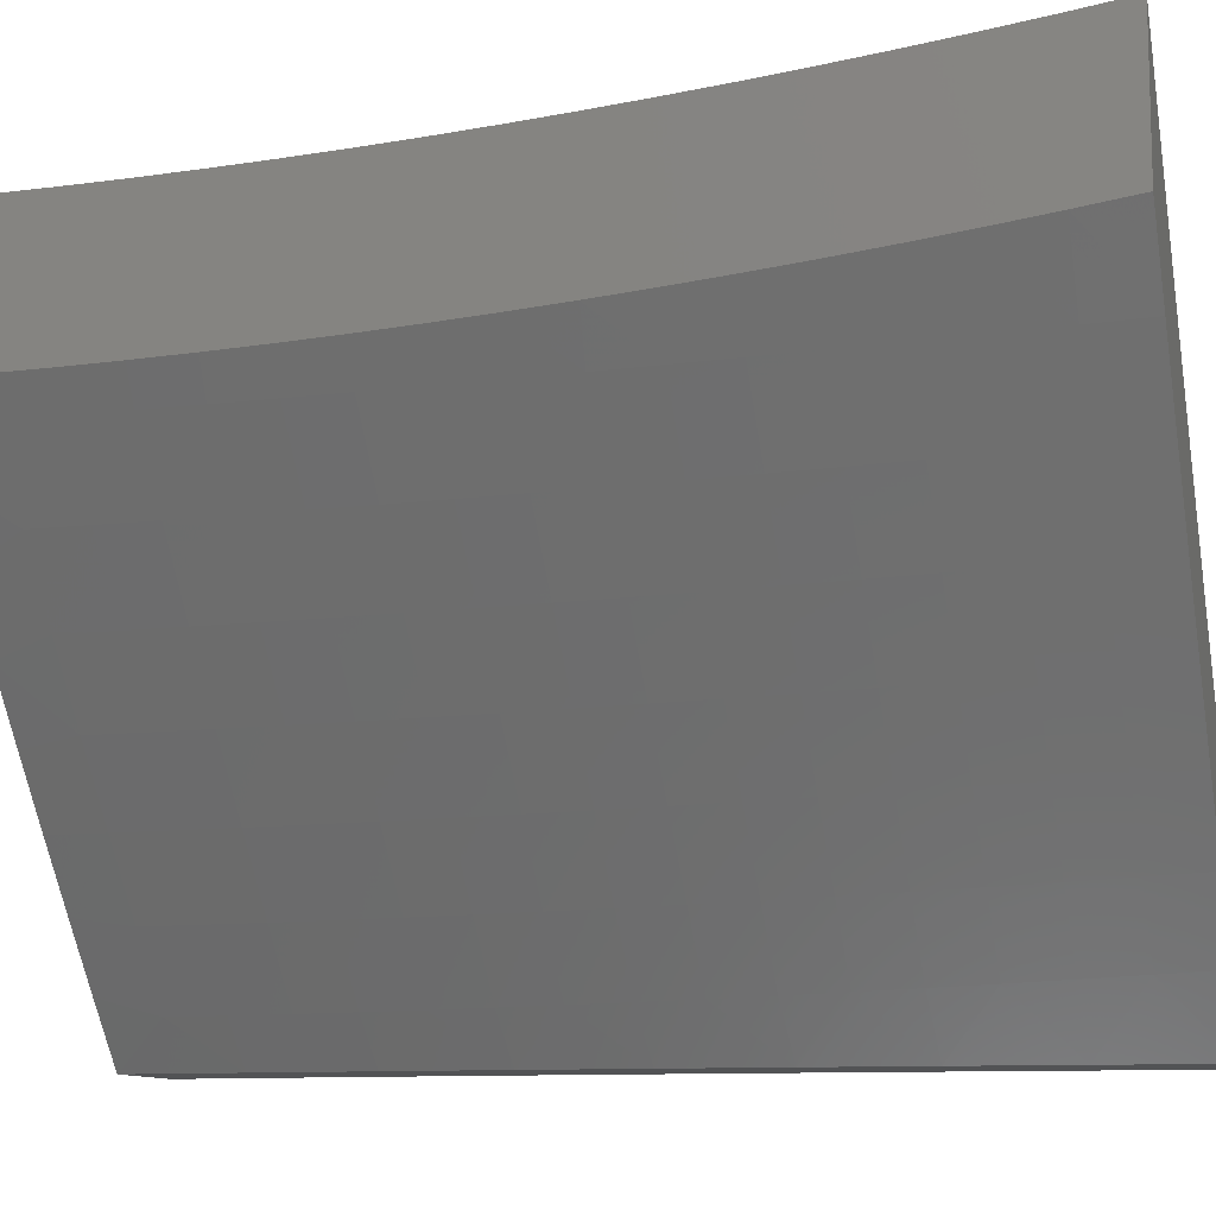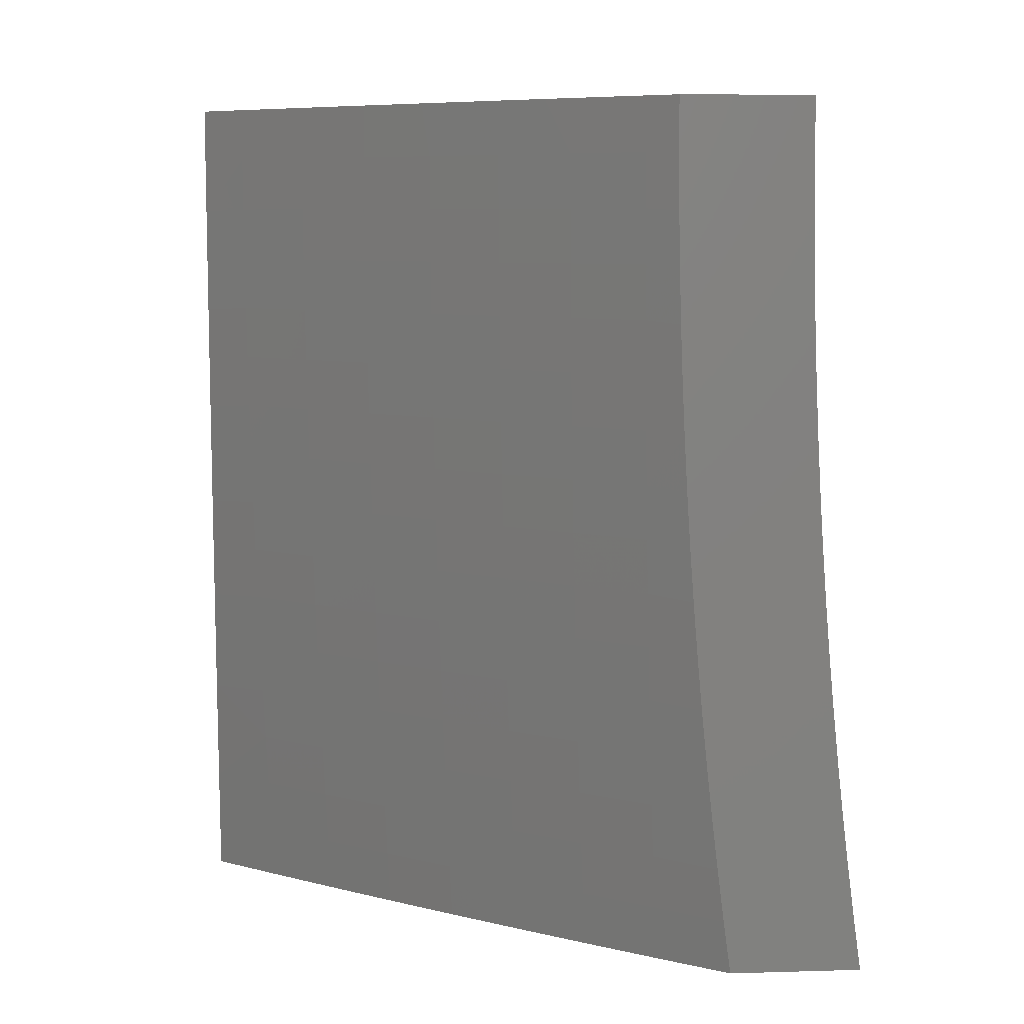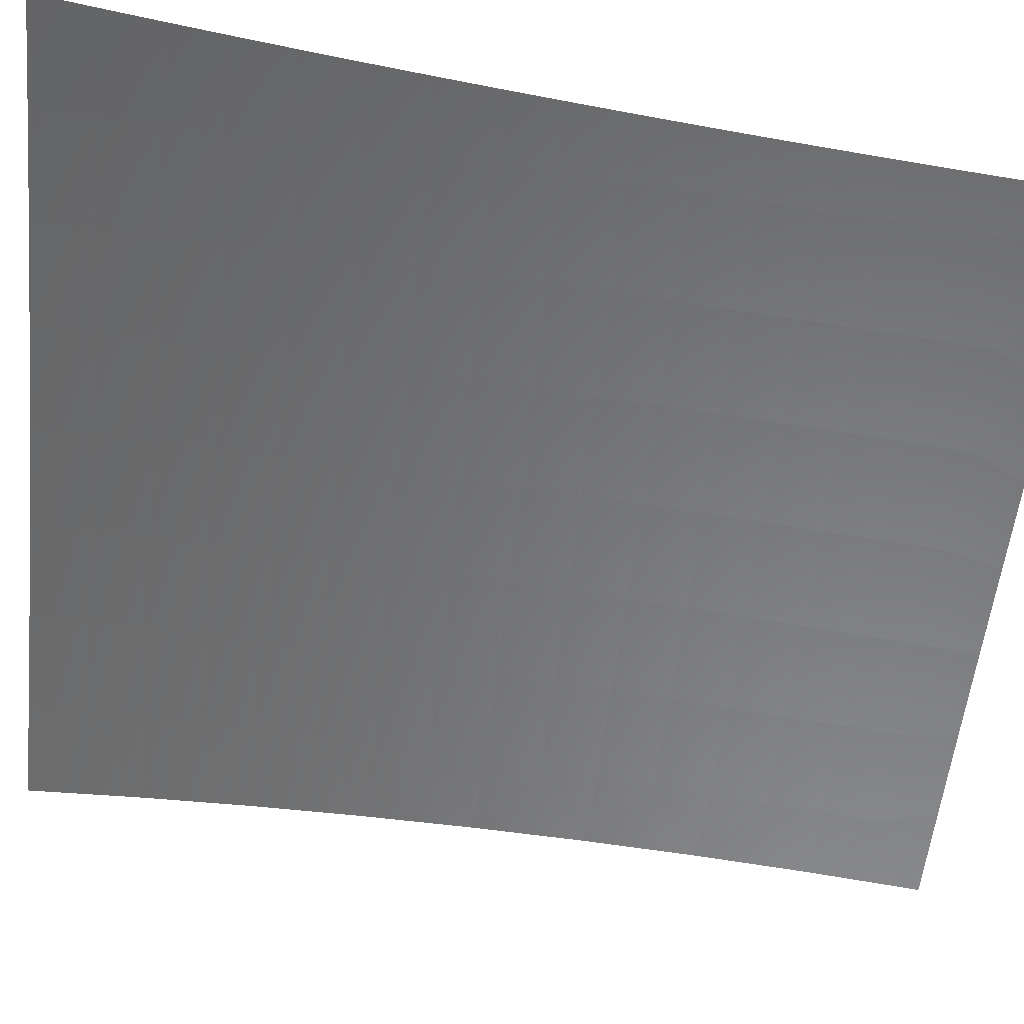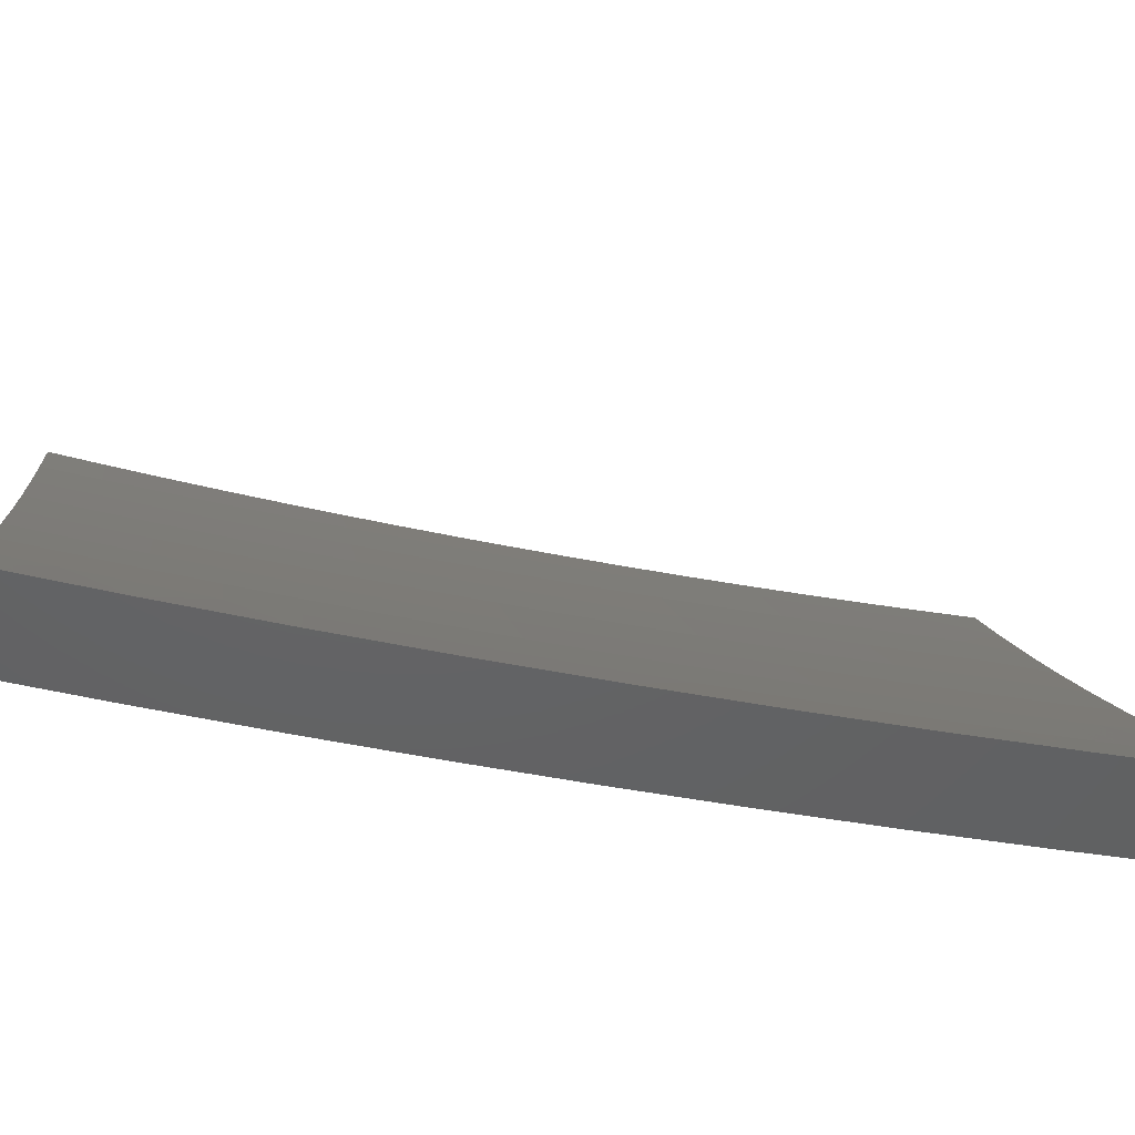
<metadata>
{"format":"stl","ext":"stl","renderer":"f3d","projection":"perspective","resolution":1024,"background":"white","views":[{"elev":-10.6,"azim":105.9,"up":"+Y"},{"elev":7.8,"azim":85.4,"up":"+Z"},{"elev":74.1,"azim":-80.4,"up":"+Y"},{"elev":-44.9,"azim":-100.2,"up":"+Y"}]}
</metadata>
<code>
# stl→obj: 290 verts, 576 faces
v 9 -6.237 -1
v 8.928 -6.335 -1
v 9 -6.246 -0.9379
v 8.932 -6.338 -0.9367
v 9 -6.254 -0.8757
v 8.936 -6.341 -0.8734
v 9 -6.261 -0.8134
v 8.94 -6.344 -0.8103
v 9 -6.268 -0.7511
v 8.943 -6.346 -0.7472
v 9 -6.275 -0.6887
v 8.946 -6.348 -0.6843
v 9 -6.28 -0.6263
v 8.949 -6.35 -0.6215
v 9 -6.286 -0.5638
v 8.952 -6.352 -0.5588
v 9 -6.291 -0.5013
v 8.954 -6.353 -0.4962
v 9 -6.295 -0.4387
v 8.956 -6.355 -0.4338
v 9 -6.298 -0.3761
v 8.958 -6.356 -0.3714
v 9 -6.301 -0.3135
v 8.959 -6.357 -0.3092
v 9 -6.304 -0.2508
v 8.96 -6.358 -0.2471
v 9 -6.306 -0.1881
v 8.961 -6.359 -0.1851
v 9 -6.307 -0.1254
v 8.962 -6.359 -0.1233
v 9 -6.308 -0.06273
v 8.962 -6.359 -0.06157
v 9 -6.308 0
v 8.934 -6.397 -3.24e-53
v 8.889 -6.457 -0.06157
v 8.867 -6.485 -1.111e-52
v 8.814 -6.554 -0.06157
v 8.8 -6.573 -2.083e-52
v 8.739 -6.65 -0.06157
v 8.731 -6.66 -2.962e-52
v 8.661 -6.746 -0.06157
v 8.662 -6.746 -3.471e-52
v 8.591 -6.831 -3.332e-52
v 8.584 -6.84 -0.06157
v 8.52 -6.916 -2.268e-52
v 8.505 -6.934 -0.06157
v 8.448 -7 0
v 8.447 -7 -0.1253
v 8.504 -6.934 -0.1233
v 8.504 -6.933 -0.1851
v 8.583 -6.839 -0.1851
v 8.582 -6.839 -0.2471
v 8.659 -6.744 -0.2471
v 8.658 -6.744 -0.3092
v 8.735 -6.648 -0.3092
v 8.734 -6.647 -0.3714
v 8.81 -6.551 -0.3714
v 8.808 -6.549 -0.4338
v 8.882 -6.453 -0.4338
v 8.88 -6.451 -0.4962
v 8.859 -6.436 -0.9367
v 8.855 -6.433 -1
v 8.784 -6.532 -0.9367
v 8.78 -6.529 -1
v 8.709 -6.628 -0.9367
v 8.705 -6.625 -1
v 8.632 -6.723 -0.9367
v 8.628 -6.72 -1
v 8.555 -6.818 -0.9367
v 8.55 -6.814 -1
v 8.476 -6.911 -0.9367
v 8.472 -6.908 -1
v 8.392 -7 -1
v 8.405 -7 -0.8754
v 8.48 -6.914 -0.8734
v 8.558 -6.821 -0.8734
v 8.636 -6.726 -0.8734
v 8.713 -6.631 -0.8734
v 8.788 -6.535 -0.8734
v 8.863 -6.439 -0.8734
v 8.483 -6.917 -0.8103
v 8.416 -7 -0.7507
v 8.486 -6.919 -0.7472
v 8.489 -6.922 -0.6843
v 8.565 -6.826 -0.7472
v 8.568 -6.828 -0.6843
v 8.643 -6.732 -0.7472
v 8.646 -6.734 -0.6843
v 8.72 -6.636 -0.7472
v 8.723 -6.639 -0.6843
v 8.795 -6.54 -0.7472
v 8.798 -6.543 -0.6843
v 8.87 -6.444 -0.7472
v 8.873 -6.446 -0.6843
v 8.426 -7 -0.6258
v 8.492 -6.924 -0.6215
v 8.571 -6.83 -0.6215
v 8.649 -6.736 -0.6215
v 8.725 -6.641 -0.6215
v 8.801 -6.545 -0.6215
v 8.876 -6.448 -0.6215
v 8.494 -6.926 -0.5588
v 8.434 -7 -0.5008
v 8.497 -6.928 -0.4962
v 8.498 -6.929 -0.4338
v 8.576 -6.834 -0.4962
v 8.577 -6.835 -0.4338
v 8.653 -6.74 -0.4962
v 8.655 -6.741 -0.4338
v 8.73 -6.644 -0.4962
v 8.732 -6.646 -0.4338
v 8.806 -6.548 -0.4962
v 8.44 -7 -0.3757
v 8.5 -6.93 -0.3714
v 8.579 -6.837 -0.3714
v 8.657 -6.742 -0.3714
v 8.501 -6.932 -0.3092
v 8.444 -7 -0.2505
v 8.503 -6.932 -0.2471
v 8.866 -6.441 -0.8103
v 8.792 -6.538 -0.8103
v 8.716 -6.634 -0.8103
v 8.64 -6.729 -0.8103
v 8.562 -6.823 -0.8103
v 8.878 -6.45 -0.5588
v 8.804 -6.546 -0.5588
v 8.728 -6.643 -0.5588
v 8.651 -6.738 -0.5588
v 8.573 -6.832 -0.5588
v 8.884 -6.454 -0.3714
v 8.886 -6.455 -0.3092
v 8.887 -6.456 -0.2471
v 8.888 -6.456 -0.1851
v 8.888 -6.457 -0.1233
v 8.811 -6.552 -0.3092
v 8.812 -6.553 -0.2471
v 8.813 -6.553 -0.1851
v 8.814 -6.554 -0.1233
v 8.737 -6.649 -0.2471
v 8.737 -6.649 -0.1851
v 8.738 -6.65 -0.1233
v 8.66 -6.745 -0.1851
v 8.661 -6.746 -0.1233
v 8.581 -6.838 -0.3092
v 8.583 -6.84 -0.1233
v 8.524 -7 -0.8754
v 8.512 -7 -1
v 8.579 -6.929 -0.9367
v 8.575 -6.926 -1
v 8.638 -6.851 -1
v 8.642 -6.854 -0.9367
v 8.7 -6.775 -1
v 8.704 -6.778 -0.9367
v 8.761 -6.699 -1
v 8.765 -6.702 -0.9367
v 8.822 -6.623 -1
v 8.826 -6.626 -0.9367
v 8.882 -6.545 -1
v 8.886 -6.548 -0.9367
v 8.941 -6.468 -1
v 8.946 -6.471 -0.9367
v 9 -6.398 -0.9379
v 9 -6.406 -0.8756
v 9 -6.389 -1
v 8.949 -6.473 -0.8734
v 9 -6.413 -0.8134
v 8.953 -6.476 -0.8103
v 9 -6.42 -0.7511
v 8.956 -6.478 -0.7473
v 9 -6.426 -0.6887
v 8.959 -6.481 -0.6843
v 9 -6.432 -0.6262
v 8.962 -6.483 -0.6215
v 9 -6.437 -0.5638
v 8.965 -6.484 -0.5588
v 9 -6.442 -0.5012
v 8.967 -6.486 -0.4962
v 9 -6.446 -0.4387
v 8.969 -6.487 -0.4338
v 9 -6.45 -0.3761
v 8.971 -6.489 -0.3714
v 9 -6.453 -0.3134
v 8.972 -6.49 -0.3092
v 9 -6.455 -0.2508
v 8.973 -6.491 -0.2471
v 9 -6.457 -0.1881
v 8.974 -6.491 -0.1851
v 9 -6.458 -0.1254
v 8.975 -6.492 -0.1233
v 9 -6.459 -0.06272
v 8.975 -6.492 -0.06158
v 9 -6.459 0
v 8.948 -6.528 0
v 8.916 -6.57 -0.06158
v 8.895 -6.597 0
v 8.856 -6.647 -0.06158
v 8.842 -6.665 0
v 8.795 -6.724 -0.06158
v 8.788 -6.733 0
v 8.733 -6.8 -0.06158
v 8.733 -6.8 0
v 8.678 -6.867 0
v 8.671 -6.876 -0.06158
v 8.623 -6.934 0
v 8.608 -6.952 -0.06158
v 8.567 -7 0
v 8.566 -7 -0.1253
v 8.563 -7 -0.2505
v 8.607 -6.951 -0.1851
v 8.607 -6.951 -0.1233
v 8.67 -6.876 -0.1233
v 8.733 -6.8 -0.1233
v 8.794 -6.724 -0.1233
v 8.855 -6.647 -0.1233
v 8.915 -6.57 -0.1233
v 8.559 -7 -0.3757
v 8.605 -6.949 -0.3092
v 8.606 -6.95 -0.2471
v 8.669 -6.875 -0.2471
v 8.67 -6.876 -0.1851
v 8.731 -6.799 -0.2471
v 8.732 -6.8 -0.1851
v 8.793 -6.723 -0.2471
v 8.794 -6.723 -0.1851
v 8.854 -6.646 -0.2471
v 8.855 -6.646 -0.1851
v 8.914 -6.568 -0.2471
v 8.915 -6.569 -0.1851
v 8.553 -7 -0.5008
v 8.601 -6.947 -0.4338
v 8.603 -6.948 -0.3714
v 8.666 -6.873 -0.3714
v 8.668 -6.874 -0.3092
v 8.728 -6.797 -0.3714
v 8.73 -6.798 -0.3092
v 8.79 -6.721 -0.3714
v 8.792 -6.722 -0.3092
v 8.851 -6.644 -0.3714
v 8.852 -6.645 -0.3092
v 8.911 -6.567 -0.3714
v 8.913 -6.568 -0.3092
v 8.545 -7 -0.6258
v 8.597 -6.944 -0.5588
v 8.6 -6.945 -0.4962
v 8.663 -6.87 -0.4962
v 8.665 -6.872 -0.4338
v 8.725 -6.794 -0.4962
v 8.727 -6.796 -0.4338
v 8.786 -6.718 -0.4962
v 8.788 -6.719 -0.4338
v 8.847 -6.641 -0.4962
v 8.849 -6.643 -0.4338
v 8.908 -6.564 -0.4962
v 8.91 -6.565 -0.4338
v 8.536 -7 -0.7506
v 8.592 -6.94 -0.6843
v 8.595 -6.942 -0.6215
v 8.658 -6.866 -0.6215
v 8.66 -6.868 -0.5588
v 8.72 -6.791 -0.6215
v 8.723 -6.793 -0.5588
v 8.782 -6.715 -0.6215
v 8.784 -6.716 -0.5588
v 8.843 -6.638 -0.6215
v 8.845 -6.64 -0.5588
v 8.903 -6.56 -0.6215
v 8.905 -6.562 -0.5588
v 8.586 -6.935 -0.8103
v 8.589 -6.937 -0.7473
v 8.652 -6.862 -0.7473
v 8.655 -6.864 -0.6843
v 8.715 -6.786 -0.7473
v 8.718 -6.789 -0.6843
v 8.776 -6.71 -0.7473
v 8.779 -6.712 -0.6843
v 8.837 -6.634 -0.7473
v 8.84 -6.636 -0.6843
v 8.897 -6.556 -0.7473
v 8.9 -6.558 -0.6843
v 8.583 -6.932 -0.8734
v 8.646 -6.857 -0.8734
v 8.649 -6.86 -0.8103
v 8.708 -6.781 -0.8734
v 8.711 -6.784 -0.8103
v 8.773 -6.708 -0.8103
v 8.834 -6.631 -0.8103
v 8.894 -6.554 -0.8103
v 8.769 -6.705 -0.8734
v 8.83 -6.628 -0.8734
v 8.89 -6.551 -0.8734
f 1 2 3
f 3 2 4
f 3 4 5
f 5 4 6
f 5 6 7
f 7 6 8
f 7 8 9
f 9 8 10
f 9 10 11
f 11 10 12
f 11 12 13
f 13 12 14
f 13 14 15
f 15 14 16
f 15 16 17
f 17 16 18
f 17 18 19
f 19 18 20
f 19 20 21
f 21 20 22
f 21 22 23
f 23 22 24
f 23 24 25
f 25 24 26
f 25 26 27
f 27 26 28
f 27 28 29
f 29 28 30
f 29 30 31
f 31 30 32
f 31 32 33
f 33 32 34
f 34 32 35
f 34 35 36
f 36 35 37
f 36 37 38
f 38 37 39
f 38 39 40
f 40 39 41
f 40 41 42
f 42 41 43
f 43 41 44
f 43 44 45
f 45 44 46
f 45 46 47
f 47 46 48
f 48 46 49
f 48 49 50
f 50 49 51
f 50 51 52
f 52 51 53
f 52 53 54
f 54 53 55
f 54 55 56
f 56 55 57
f 56 57 58
f 58 57 59
f 58 59 60
f 60 59 18
f 60 18 16
f 4 2 61
f 61 2 62
f 61 62 63
f 63 62 64
f 63 64 65
f 65 64 66
f 65 66 67
f 67 66 68
f 67 68 69
f 69 68 70
f 69 70 71
f 71 70 72
f 71 72 73
f 73 74 71
f 71 74 75
f 71 75 69
f 69 75 76
f 69 76 67
f 67 76 77
f 67 77 65
f 65 77 78
f 65 78 63
f 63 78 79
f 63 79 61
f 61 79 80
f 61 80 4
f 4 80 6
f 75 74 81
f 81 74 82
f 81 82 83
f 83 82 84
f 83 84 85
f 85 84 86
f 85 86 87
f 87 86 88
f 87 88 89
f 89 88 90
f 89 90 91
f 91 90 92
f 91 92 93
f 93 92 94
f 93 94 10
f 10 94 12
f 82 95 84
f 84 95 96
f 84 96 86
f 86 96 97
f 86 97 88
f 88 97 98
f 88 98 90
f 90 98 99
f 90 99 92
f 92 99 100
f 92 100 94
f 94 100 101
f 94 101 12
f 12 101 14
f 96 95 102
f 102 95 103
f 102 103 104
f 104 103 105
f 104 105 106
f 106 105 107
f 106 107 108
f 108 107 109
f 108 109 110
f 110 109 111
f 110 111 112
f 112 111 58
f 112 58 60
f 103 113 105
f 105 113 114
f 105 114 107
f 107 114 115
f 107 115 109
f 109 115 116
f 109 116 111
f 111 116 56
f 111 56 58
f 114 113 117
f 117 113 118
f 117 118 119
f 119 118 50
f 119 50 52
f 118 48 50
f 93 10 8
f 8 6 120
f 120 6 80
f 120 80 121
f 121 80 79
f 121 79 122
f 122 79 78
f 122 78 123
f 123 78 77
f 123 77 124
f 124 77 76
f 124 76 81
f 81 76 75
f 16 14 125
f 125 14 101
f 125 101 126
f 126 101 100
f 126 100 127
f 127 100 99
f 127 99 128
f 128 99 98
f 128 98 129
f 129 98 97
f 129 97 102
f 102 97 96
f 18 59 20
f 20 59 130
f 20 130 22
f 22 130 131
f 22 131 24
f 24 131 132
f 24 132 26
f 26 132 133
f 26 133 28
f 28 133 134
f 28 134 30
f 30 134 35
f 30 35 32
f 91 93 120
f 120 93 8
f 91 120 121
f 112 60 125
f 125 60 16
f 112 125 126
f 59 57 130
f 130 57 135
f 130 135 131
f 131 135 136
f 131 136 132
f 132 136 137
f 132 137 133
f 133 137 138
f 133 138 134
f 134 138 37
f 134 37 35
f 89 91 121
f 89 121 122
f 110 112 126
f 110 126 127
f 57 55 135
f 135 55 139
f 135 139 136
f 136 139 140
f 136 140 137
f 137 140 141
f 137 141 138
f 138 141 39
f 138 39 37
f 87 89 122
f 87 122 123
f 108 110 127
f 108 127 128
f 54 56 116
f 55 53 139
f 139 53 142
f 139 142 140
f 140 142 143
f 140 143 141
f 141 143 41
f 141 41 39
f 85 87 123
f 85 123 124
f 106 108 128
f 106 128 129
f 54 116 144
f 144 116 115
f 144 115 117
f 117 115 114
f 53 51 142
f 142 51 145
f 142 145 143
f 143 145 44
f 143 44 41
f 83 85 124
f 83 124 81
f 104 106 129
f 104 129 102
f 119 52 144
f 144 52 54
f 119 144 117
f 46 44 145
f 46 145 49
f 49 145 51
f 146 147 148
f 148 147 149
f 148 149 150
f 148 150 151
f 151 150 152
f 151 152 153
f 153 152 154
f 153 154 155
f 155 154 156
f 155 156 157
f 157 156 158
f 157 158 159
f 159 158 160
f 159 160 161
f 161 160 162
f 161 162 163
f 160 164 162
f 161 163 165
f 165 163 166
f 165 166 167
f 167 166 168
f 167 168 169
f 169 168 170
f 169 170 171
f 171 170 172
f 171 172 173
f 173 172 174
f 173 174 175
f 175 174 176
f 175 176 177
f 177 176 178
f 177 178 179
f 179 178 180
f 179 180 181
f 181 180 182
f 181 182 183
f 183 182 184
f 183 184 185
f 185 184 186
f 185 186 187
f 187 186 188
f 187 188 189
f 189 188 190
f 189 190 191
f 191 190 192
f 191 192 193
f 191 193 194
f 194 193 195
f 194 195 196
f 196 195 197
f 196 197 198
f 198 197 199
f 198 199 200
f 200 199 201
f 200 201 202
f 200 202 203
f 203 202 204
f 203 204 205
f 205 204 206
f 205 206 207
f 208 209 207
f 207 209 210
f 207 210 205
f 205 210 211
f 205 211 203
f 203 211 212
f 203 212 200
f 200 212 213
f 200 213 198
f 198 213 214
f 198 214 196
f 196 214 215
f 196 215 194
f 194 215 189
f 194 189 191
f 216 217 208
f 208 217 218
f 208 218 209
f 209 218 219
f 209 219 220
f 220 219 221
f 220 221 222
f 222 221 223
f 222 223 224
f 224 223 225
f 224 225 226
f 226 225 227
f 226 227 228
f 228 227 185
f 228 185 187
f 229 230 216
f 216 230 231
f 216 231 217
f 217 231 232
f 217 232 233
f 233 232 234
f 233 234 235
f 235 234 236
f 235 236 237
f 237 236 238
f 237 238 239
f 239 238 240
f 239 240 241
f 241 240 181
f 241 181 183
f 242 243 229
f 229 243 244
f 229 244 230
f 230 244 245
f 230 245 246
f 246 245 247
f 246 247 248
f 248 247 249
f 248 249 250
f 250 249 251
f 250 251 252
f 252 251 253
f 252 253 254
f 254 253 177
f 254 177 179
f 255 256 242
f 242 256 257
f 242 257 243
f 243 257 258
f 243 258 259
f 259 258 260
f 259 260 261
f 261 260 262
f 261 262 263
f 263 262 264
f 263 264 265
f 265 264 266
f 265 266 267
f 267 266 173
f 267 173 175
f 146 268 255
f 255 268 269
f 255 269 256
f 256 269 270
f 256 270 271
f 271 270 272
f 271 272 273
f 273 272 274
f 273 274 275
f 275 274 276
f 275 276 277
f 277 276 278
f 277 278 279
f 279 278 169
f 279 169 171
f 268 146 280
f 280 146 148
f 280 148 151
f 268 280 281
f 281 280 151
f 281 151 153
f 269 268 282
f 282 268 281
f 282 281 283
f 283 281 153
f 283 153 155
f 258 257 271
f 271 257 256
f 245 244 259
f 259 244 243
f 232 231 246
f 246 231 230
f 219 218 233
f 233 218 217
f 211 210 220
f 220 210 209
f 269 282 270
f 270 282 284
f 270 284 272
f 272 284 285
f 272 285 274
f 274 285 286
f 274 286 276
f 276 286 287
f 276 287 278
f 278 287 167
f 278 167 169
f 284 282 283
f 260 258 273
f 273 258 271
f 247 245 261
f 261 245 259
f 234 232 248
f 248 232 246
f 221 219 235
f 235 219 233
f 212 211 222
f 222 211 220
f 284 283 288
f 288 283 155
f 288 155 157
f 262 260 275
f 275 260 273
f 249 247 263
f 263 247 261
f 236 234 250
f 250 234 248
f 223 221 237
f 237 221 235
f 213 212 224
f 224 212 222
f 284 288 285
f 285 288 289
f 285 289 286
f 286 289 290
f 286 290 287
f 287 290 165
f 287 165 167
f 289 288 157
f 264 262 277
f 277 262 275
f 251 249 265
f 265 249 263
f 238 236 252
f 252 236 250
f 225 223 239
f 239 223 237
f 214 213 226
f 226 213 224
f 290 289 159
f 159 289 157
f 266 264 279
f 279 264 277
f 253 251 267
f 267 251 265
f 240 238 254
f 254 238 252
f 227 225 241
f 241 225 239
f 215 214 228
f 228 214 226
f 165 290 161
f 161 290 159
f 173 266 171
f 171 266 279
f 177 253 175
f 175 253 267
f 181 240 179
f 179 240 254
f 185 227 183
f 183 227 241
f 189 215 187
f 187 215 228
f 206 47 207
f 207 47 48
f 207 48 208
f 208 48 118
f 208 118 216
f 216 118 229
f 229 118 113
f 229 113 242
f 242 113 103
f 242 103 255
f 255 103 95
f 255 95 146
f 146 95 147
f 147 95 82
f 147 82 74
f 74 73 147
f 73 72 147
f 147 72 149
f 149 72 70
f 149 70 150
f 150 70 68
f 150 68 152
f 152 68 66
f 152 66 154
f 154 66 156
f 156 66 64
f 156 64 158
f 158 64 62
f 158 62 160
f 160 62 2
f 160 2 164
f 164 2 1
f 33 34 192
f 192 34 193
f 193 34 36
f 193 36 195
f 195 36 38
f 195 38 197
f 197 38 40
f 197 40 199
f 199 40 201
f 201 40 42
f 201 42 202
f 202 42 43
f 202 43 204
f 204 43 45
f 204 45 206
f 206 45 47
f 1 3 164
f 164 3 5
f 164 5 7
f 7 9 164
f 164 9 11
f 164 11 162
f 162 11 13
f 162 13 163
f 163 13 15
f 163 15 166
f 166 15 168
f 168 15 17
f 168 17 170
f 170 17 19
f 170 19 172
f 172 19 21
f 172 21 174
f 174 21 176
f 176 21 23
f 176 23 178
f 178 23 25
f 178 25 180
f 180 25 182
f 182 25 27
f 182 27 184
f 184 27 29
f 184 29 186
f 186 29 188
f 188 29 31
f 188 31 190
f 190 31 33
f 190 33 192

</code>
